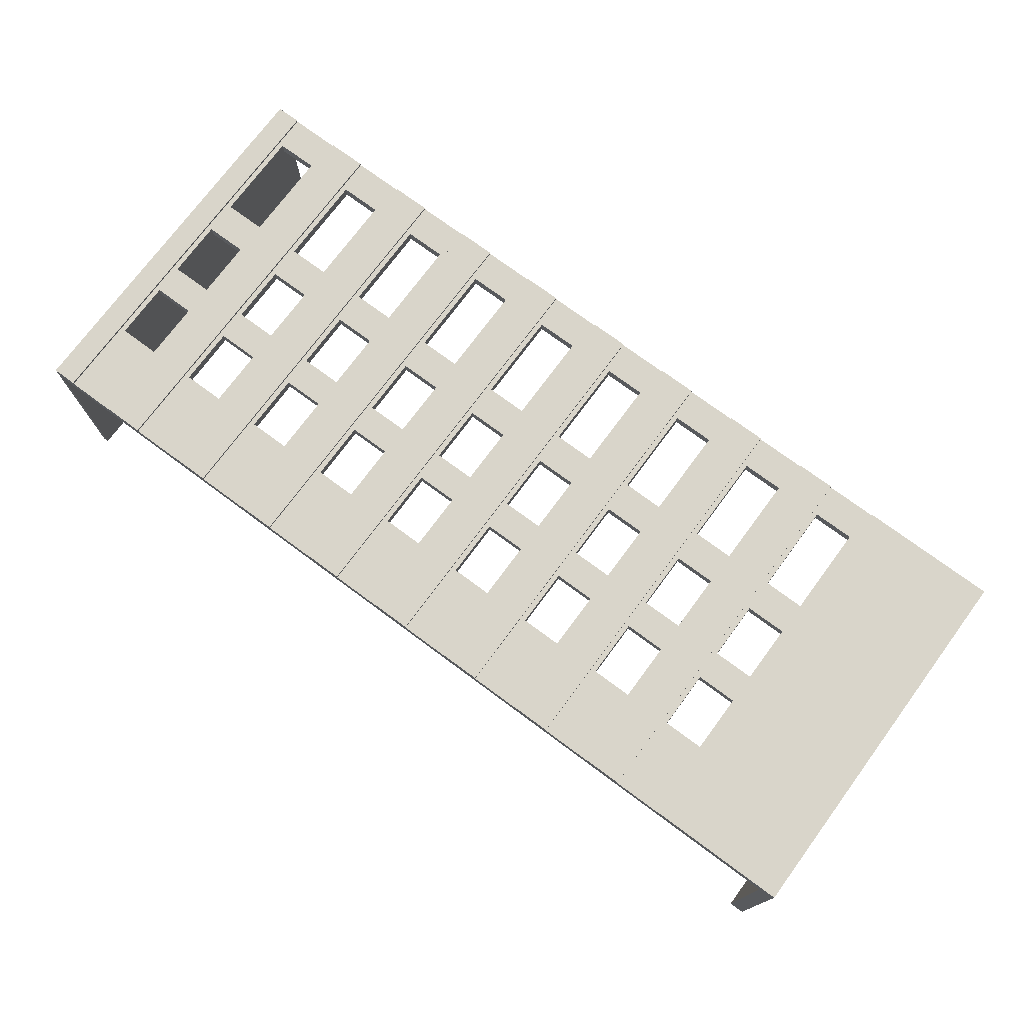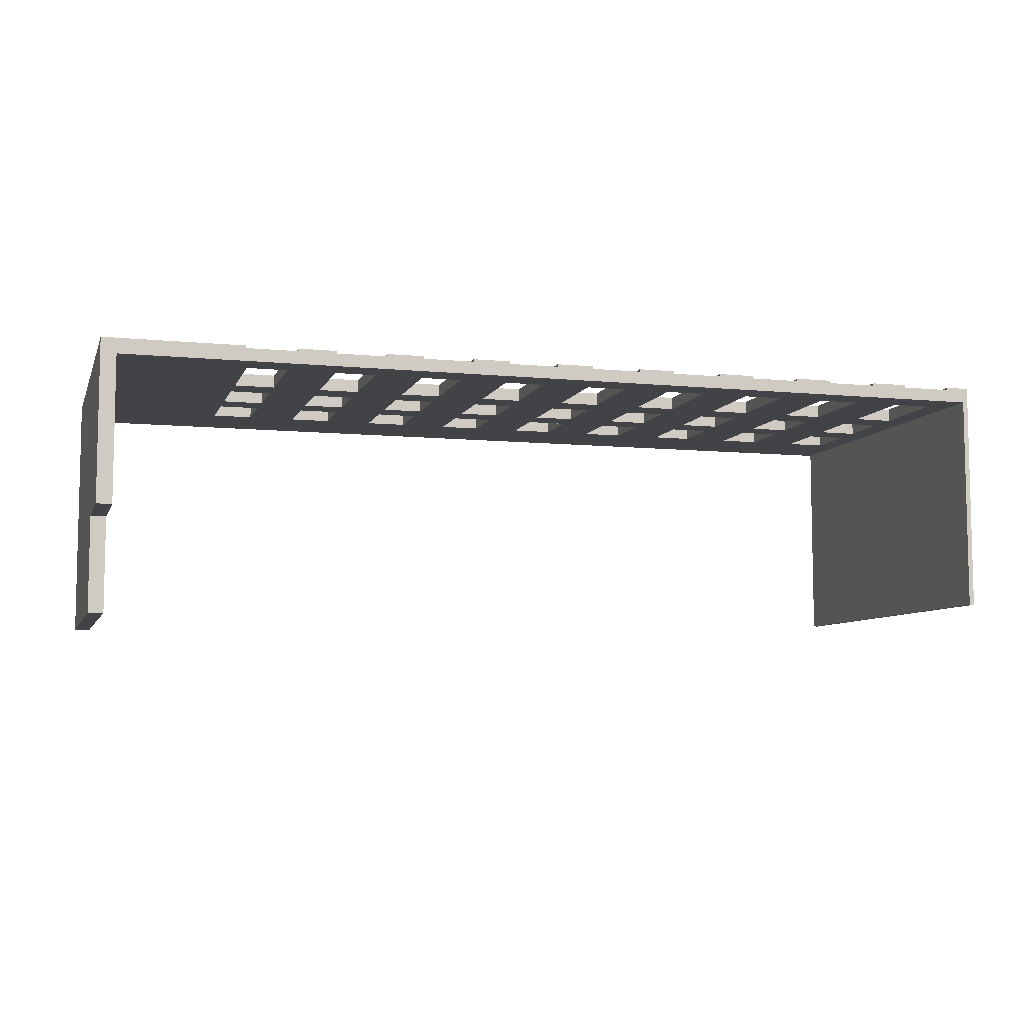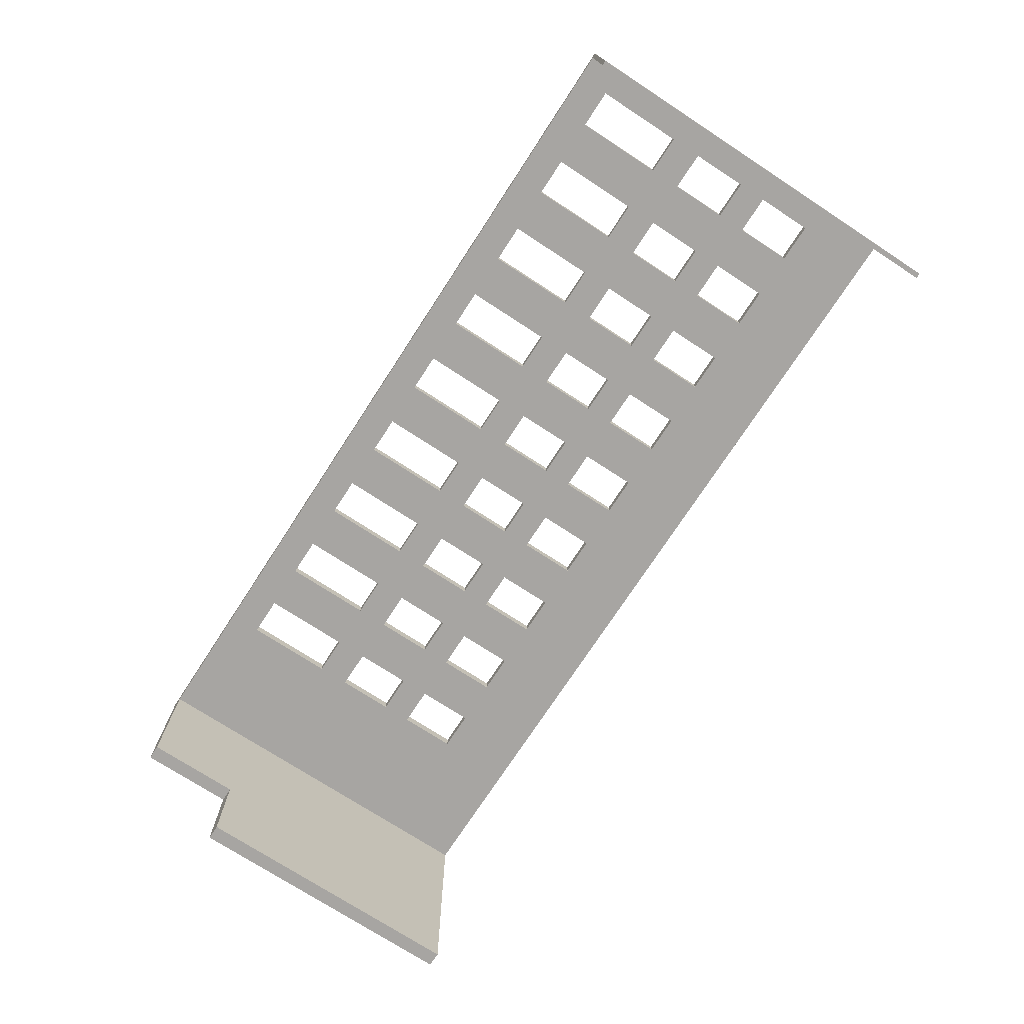
<metadata>
{"format":"obj","ext":"obj","renderer":"f3d","projection":"perspective","resolution":1024,"background":"white","views":[{"elev":74.4,"azim":-143.5,"up":"+Z"},{"elev":-7.3,"azim":-16.0,"up":"+Z"},{"elev":-73.9,"azim":56.9,"up":"+Z"}]}
</metadata>
<code>
o Cube.5407_0264
v 1.404 0.006 3.282
v 1.404 0.459 3.282
v 0.312 0.006 3.282
v 0.312 0.459 3.282
v 1.398 0.006 3.264
v 1.398 0.459 3.264
v 0.33 0.006 3.264
v 0.33 0.459 3.264
v 0.312 0.006 3.093
v 0.312 0.459 3.093
v 0.33 0.006 3.093
v 0.33 0.459 3.093
v 1.404 0.006 3.003
v 1.404 0.459 3.003
v 1.398 0.006 3.003
v 1.398 0.459 3.003
v 0.312 0.12 3.093
v 0.33 0.12 3.093
v 0.312 0.12 2.979
v 0.312 0.459 2.979
v 0.33 0.12 2.979
v 0.33 0.459 2.979
v 0.9555 0.006 3.282
v 0.9555 0.459 3.282
v 0.9555 0.006 3.279
v 0.9555 0.459 3.279
v 1.315 0.006 3.282
v 1.375 0.006 3.282
v 1.21 0.006 3.282
v 1.27 0.006 3.282
v 1.06 0.006 3.282
v 1.105 0.006 3.282
v 1.165 0.006 3.282
v 1 0.006 3.282
v 0.8955 0.006 3.282
v 0.8505 0.006 3.282
v 0.6855 0.006 3.282
v 0.7455 0.006 3.282
v 0.8955 0.006 3.279
v 0.7905 0.006 3.282
v 0.5805 0.006 3.282
v 0.8955 0.459 3.279
v 0.6405 0.006 3.282
v 0.4755 0.006 3.282
v 0.5355 0.006 3.282
v 0.8955 0.459 3.282
v 0.8505 0.459 3.282
v 0.8505 0.006 3.279
v 0.8505 0.459 3.279
v 1.375 0.459 3.282
v 1.21 0.459 3.282
v 1.27 0.459 3.282
v 1.315 0.459 3.282
v 1.105 0.459 3.282
v 1.165 0.459 3.282
v 1 0.459 3.282
v 1.06 0.459 3.282
v 0.7455 0.459 3.282
v 0.7905 0.459 3.282
v 0.4755 0.459 3.282
v 0.5355 0.459 3.282
v 0.5805 0.459 3.282
v 0.6405 0.459 3.282
v 0.6855 0.459 3.282
v 0.7905 0.006 3.279
v 0.7905 0.459 3.279
v 0.4755 0.459 3.279
v 0.7455 0.006 3.279
v 0.7455 0.459 3.279
v 0.6855 0.006 3.279
v 0.6855 0.459 3.279
v 1.375 0.459 3.279
v 1.315 0.459 3.279
v 1.27 0.459 3.279
v 1.21 0.459 3.279
v 1.165 0.459 3.279
v 1.105 0.459 3.279
v 1 0.459 3.279
v 1.06 0.459 3.279
v 0.6405 0.459 3.279
v 0.5805 0.459 3.279
v 0.5355 0.459 3.279
v 0.6405 0.006 3.279
v 1.375 0.006 3.279
v 0.5805 0.006 3.279
v 1.315 0.006 3.279
v 1.27 0.006 3.279
v 0.5355 0.006 3.279
v 0.4755 0.006 3.279
v 1.165 0.006 3.279
v 1.21 0.006 3.279
v 1.06 0.006 3.279
v 1.105 0.006 3.279
v 1 0.006 3.279
v 0.9015 0.153 3.279
v 0.9015 0.153 3.264
v 1.111 0.297 3.279
v 1.111 0.297 3.264
v 1.369 0.192 3.279
v 1.369 0.192 3.264
v 0.9015 0.045 3.279
v 0.7965 0.153 3.279
v 0.9015 0.045 3.264
v 0.7965 0.153 3.264
v 0.7395 0.192 3.279
v 0.5865 0.366 3.279
v 0.5865 0.366 3.264
v 1.321 0.261 3.279
v 0.7395 0.192 3.264
v 1.216 0.261 3.279
v 1.321 0.261 3.264
v 1.216 0.261 3.264
v 1.159 0.297 3.279
v 0.8445 0.261 3.264
v 0.5865 0.297 3.264
v 0.5865 0.297 3.279
v 1.321 0.192 3.264
v 1.321 0.192 3.279
v 0.9495 0.045 3.279
v 0.7395 0.261 3.279
v 0.7395 0.261 3.264
v 0.9495 0.045 3.264
v 1.159 0.297 3.264
v 0.8445 0.261 3.279
v 1.264 0.366 3.264
v 1.264 0.366 3.279
v 0.6915 0.261 3.279
v 1.159 0.366 3.279
v 0.6915 0.261 3.264
v 1.159 0.366 3.264
v 0.6345 0.297 3.279
v 0.6345 0.297 3.264
v 0.9495 0.153 3.279
v 0.9495 0.153 3.264
v 1.264 0.297 3.279
v 0.8445 0.192 3.264
v 0.8445 0.192 3.279
v 0.7395 0.366 3.264
v 1.111 0.366 3.279
v 0.7395 0.366 3.279
v 1.264 0.297 3.264
v 1.369 0.261 3.279
v 1.111 0.366 3.264
v 1.369 0.261 3.264
v 0.6345 0.366 3.279
v 0.6345 0.366 3.264
v 1.216 0.366 3.279
v 1.216 0.366 3.264
v 1.054 0.366 3.264
v 1.054 0.153 3.264
v 1.054 0.153 3.279
v 0.7395 0.297 3.279
v 0.7965 0.261 3.279
v 0.7395 0.297 3.264
v 0.7965 0.261 3.264
v 1.216 0.297 3.264
v 0.9495 0.297 3.264
v 1.216 0.297 3.279
v 1.006 0.366 3.264
v 0.9495 0.366 3.264
v 1.369 0.366 3.264
v 0.9015 0.261 3.264
v 0.9015 0.297 3.264
v 1.006 0.297 3.264
v 1.016 0.297 3.264
v 1.054 0.045 3.279
v 1.054 0.045 3.264
v 1.369 0.366 3.279
v 0.6915 0.366 3.279
v 0.5295 0.153 3.264
v 0.7965 0.192 3.264
v 0.5295 0.153 3.279
v 0.6915 0.366 3.264
v 0.7965 0.192 3.279
v 0.9495 0.261 3.264
v 0.9495 0.261 3.279
v 1.006 0.153 3.279
v 1.006 0.153 3.264
v 1.369 0.297 3.279
v 1.369 0.297 3.264
v 0.5295 0.045 3.264
v 0.5295 0.045 3.279
v 0.8445 0.297 3.264
v 0.9495 0.192 3.279
v 0.9495 0.192 3.264
v 0.8445 0.366 3.264
v 1.006 0.045 3.279
v 0.9015 0.366 3.264
v 1.006 0.045 3.264
v 1.321 0.366 3.279
v 1.321 0.366 3.264
v 0.6915 0.297 3.264
v 0.4815 0.153 3.279
v 0.6915 0.297 3.279
v 0.7965 0.297 3.264
v 0.9015 0.261 3.279
v 0.7965 0.366 3.264
v 0.4815 0.153 3.264
v 0.9015 0.192 3.264
v 0.9015 0.192 3.279
v 1.321 0.297 3.264
v 1.321 0.297 3.279
v 0.4815 0.045 3.279
v 0.4815 0.045 3.264
v 0.6345 0.153 3.264
v 0.6915 0.192 3.264
v 0.6345 0.192 3.264
v 0.6345 0.261 3.264
v 1.159 0.153 3.264
v 1.159 0.153 3.279
v 0.5865 0.153 3.264
v 0.5865 0.192 3.264
v 0.5865 0.261 3.264
v 1.159 0.045 3.279
v 0.8445 0.366 3.279
v 1.159 0.045 3.264
v 0.8445 0.297 3.279
v 0.9495 0.366 3.279
v 0.6345 0.153 3.279
v 1.264 0.153 3.264
v 1.264 0.153 3.279
v 1.111 0.153 3.279
v 0.9495 0.297 3.279
v 0.6345 0.045 3.279
v 0.7965 0.366 3.279
v 1.111 0.153 3.264
v 1.054 0.261 3.264
v 0.5295 0.297 3.264
v 1.054 0.261 3.279
v 0.6345 0.045 3.264
v 0.5295 0.261 3.264
v 1.264 0.045 3.279
v 1.264 0.045 3.264
v 0.5295 0.192 3.264
v 0.5295 0.366 3.264
v 0.4815 0.366 3.264
v 1.054 0.192 3.279
v 1.054 0.192 3.264
v 0.4815 0.261 3.264
v 0.4815 0.297 3.264
v 0.7965 0.297 3.279
v 0.5295 0.261 3.279
v 1.111 0.045 3.279
v 0.5865 0.153 3.279
v 1.111 0.045 3.264
v 0.9015 0.366 3.279
v 1.006 0.261 3.279
v 1.006 0.261 3.264
v 0.4815 0.192 3.264
v 1.216 0.153 3.279
v 0.5295 0.192 3.279
v 1.216 0.153 3.264
v 0.5865 0.045 3.279
v 1.006 0.192 3.264
v 0.9015 0.297 3.279
v 0.5865 0.045 3.264
v 1.006 0.192 3.279
v 0.4815 0.261 3.279
v 1.216 0.045 3.279
v 1.216 0.045 3.264
v 0.4815 0.192 3.279
v 1.025 0.261 3.264
v 1.159 0.261 3.264
v 1.159 0.261 3.279
v 1.159 0.192 3.279
v 1.159 0.192 3.264
v 0.7395 0.153 3.264
v 0.7395 0.153 3.279
v 1.111 0.261 3.279
v 1.111 0.261 3.264
v 1.054 0.366 3.279
v 0.8445 0.153 3.264
v 0.8445 0.153 3.279
v 1.264 0.261 3.264
v 1.264 0.261 3.279
v 0.7395 0.045 3.279
v 1.111 0.192 3.264
v 0.7395 0.045 3.264
v 1.111 0.192 3.279
v 0.6345 0.261 3.279
v 0.8445 0.045 3.279
v 0.8445 0.045 3.264
v 1.264 0.192 3.279
v 1.264 0.192 3.264
v 1.054 0.297 3.264
v 1.054 0.297 3.279
v 0.6915 0.153 3.279
v 0.6915 0.153 3.264
v 0.6345 0.192 3.279
v 0.6915 0.045 3.279
v 0.6915 0.045 3.264
v 1.216 0.192 3.264
v 0.5295 0.366 3.279
v 0.5865 0.261 3.279
v 1.216 0.192 3.279
v 0.7965 0.045 3.279
v 0.7965 0.045 3.264
v 1.006 0.366 3.279
v 0.5295 0.297 3.279
v 0.5865 0.192 3.279
v 1.006 0.297 3.279
v 0.4815 0.366 3.279
v 0.4815 0.297 3.279
v 0.6915 0.192 3.279
v 1.369 0.045 3.264
v 1.369 0.153 3.264
v 1.321 0.045 3.264
v 1.321 0.153 3.264
v 1.321 0.153 3.279
v 1.369 0.045 3.279
v 1.369 0.153 3.279
v 1.321 0.045 3.279
f 57 31 32
f 23 34 56
f 58 38 40
f 4 3 44
f 1 2 50
f 53 52 30
f 29 51 55
f 35 46 47
f 43 37 64
f 45 41 62
f 163 183 186
f 115 132 208
f 208 206 207
f 121 129 192
f 262 285 227
f 144 111 201
f 209 226 277
f 178 185 254
f 130 148 123
f 6 74 73
f 2 1 13
f 5 94 25
f 3 4 17
f 12 18 21
f 7 3 9
f 8 12 10
f 8 7 18
f 16 14 13
f 5 15 13
f 6 2 14
f 5 6 16
f 11 9 17
f 21 19 20
f 12 22 20
f 17 10 20
f 18 17 19
f 28 50 72
f 118 309 311
f 73 168 72
f 84 310 312
f 142 179 202
f 53 27 86
f 30 52 74
f 75 126 74
f 87 232 259
f 221 283 295
f 275 135 158
f 51 29 91
f 33 55 76
f 97 269 264
f 77 128 76
f 90 214 243
f 210 265 279
f 54 32 93
f 31 57 79
f 78 271 79
f 92 166 187
f 151 237 257
f 229 286 301
f 56 34 94
f 23 24 26
f 42 218 26
f 119 101 39
f 133 184 200
f 176 223 255
f 46 35 39
f 36 47 49
f 66 215 49
f 281 296 65
f 273 137 174
f 124 217 241
f 59 40 65
f 38 58 69
f 304 287 268
f 71 140 69
f 276 290 70
f 120 152 194
f 64 37 70
f 43 63 80
f 116 294 280
f 81 145 80
f 224 253 85
f 219 289 300
f 62 41 85
f 45 61 82
f 67 293 82
f 182 203 89
f 172 251 261
f 242 299 303
f 60 44 89
f 305 310 311
f 308 309 312
f 307 312 310
f 308 306 311
f 142 144 100
f 118 117 111
f 117 118 99
f 144 142 108
f 168 161 180
f 202 201 191
f 201 202 179
f 191 161 168
f 221 220 233
f 252 250 259
f 260 259 232
f 252 220 221
f 275 274 284
f 112 110 295
f 292 295 283
f 110 112 274
f 126 125 141
f 158 156 148
f 156 158 135
f 148 125 126
f 210 209 216
f 226 222 243
f 245 243 214
f 226 209 210
f 264 263 266
f 279 277 270
f 277 279 265
f 270 263 264
f 128 130 123
f 143 139 97
f 113 123 98
f 139 143 130
f 151 150 167
f 178 177 187
f 189 187 166
f 178 150 151
f 229 227 238
f 257 254 248
f 254 257 237
f 262 229 247
f 285 286 271
f 159 298 301
f 165 286 285
f 159 149 271
f 122 119 133
f 96 95 101
f 103 101 119
f 134 133 95
f 176 175 185
f 200 199 162
f 199 200 184
f 162 175 176
f 157 223 218
f 188 246 255
f 163 255 223
f 188 160 218
f 273 272 282
f 104 102 296
f 297 296 281
f 273 102 104
f 124 114 136
f 153 174 171
f 171 174 137
f 155 114 124
f 183 217 215
f 197 225 241
f 195 241 217
f 197 186 215
f 268 267 278
f 288 287 290
f 291 290 276
f 288 267 268
f 109 105 120
f 129 127 304
f 206 304 105
f 121 120 127
f 140 138 154
f 194 192 173
f 192 194 152
f 173 138 140
f 230 224 219
f 211 244 253
f 256 253 224
f 211 205 219
f 207 289 280
f 213 294 300
f 212 300 289
f 213 208 280
f 132 131 145
f 116 115 107
f 115 116 131
f 145 106 107
f 172 170 181
f 198 193 203
f 204 203 182
f 198 170 172
f 242 231 234
f 239 258 261
f 249 261 251
f 239 231 242
f 228 299 293
f 236 302 303
f 240 303 299
f 236 235 293
f 57 32 54
f 23 56 24
f 58 40 59
f 4 44 60
f 1 50 28
f 53 30 27
f 29 55 33
f 35 47 36
f 43 64 63
f 45 62 61
f 183 163 114
f 114 162 136
f 163 162 114
f 136 162 199
f 163 186 188
f 115 208 213
f 234 211 170
f 170 211 181
f 181 211 256
f 205 291 230
f 205 288 291
f 234 212 211
f 211 212 205
f 240 231 239
f 205 207 288
f 212 207 205
f 267 109 104
f 104 171 272
f 207 206 288
f 288 206 267
f 228 231 240
f 272 171 136
f 155 183 114
f 155 195 183
f 195 138 197
f 154 195 121
f 121 155 109
f 195 155 121
f 195 154 138
f 171 109 155
f 206 208 129
f 129 132 192
f 132 146 192
f 192 146 173
f 171 104 109
f 109 267 206
f 228 213 231
f 231 212 234
f 213 228 115
f 212 231 213
f 129 208 132
f 121 192 154
f 306 5 305
f 5 144 6
f 6 180 161
f 180 6 144
f 144 5 100
f 117 274 111
f 111 141 201
f 141 125 201
f 306 100 5
f 233 308 307
f 308 100 306
f 201 125 191
f 308 117 100
f 220 308 233
f 274 117 284
f 284 117 220
f 220 117 308
f 141 112 156
f 156 112 123
f 111 274 141
f 270 123 263
f 263 123 112
f 227 98 270
f 112 141 274
f 123 270 98
f 98 227 285
f 165 285 262
f 144 201 180
f 209 277 266
f 199 134 96
f 134 189 122
f 178 238 150
f 134 178 189
f 185 134 199
f 248 185 175
f 178 254 238
f 254 185 248
f 185 178 134
f 262 248 165
f 165 248 164
f 163 175 162
f 175 164 248
f 175 157 164
f 164 157 159
f 157 175 163
f 186 6 188
f 188 6 160
f 186 8 6
f 197 8 186
f 160 159 157
f 149 98 285
f 160 6 159
f 149 143 98
f 138 8 197
f 149 6 143
f 143 6 130
f 149 159 6
f 173 8 138
f 107 8 146
f 146 8 173
f 228 107 115
f 235 107 228
f 239 8 240
f 240 8 236
f 235 8 107
f 249 7 239
f 236 8 235
f 170 249 234
f 198 249 170
f 256 7 181
f 181 7 204
f 198 7 249
f 239 7 8
f 230 7 256
f 204 7 198
f 278 7 291
f 291 7 230
f 104 278 267
f 297 278 104
f 297 7 278
f 136 199 272
f 272 96 282
f 199 96 272
f 282 7 297
f 103 282 96
f 167 5 189
f 189 5 122
f 5 103 122
f 103 5 282
f 282 5 7
f 227 277 238
f 238 277 150
f 150 226 167
f 277 226 150
f 277 227 270
f 245 167 226
f 266 292 209
f 209 252 216
f 266 112 292
f 245 5 167
f 263 112 266
f 216 5 245
f 292 252 209
f 220 292 284
f 252 292 220
f 307 5 233
f 233 5 260
f 305 5 307
f 260 216 252
f 260 5 216
f 161 191 6
f 191 125 6
f 148 6 125
f 148 130 6
f 123 148 156
f 56 26 24
f 42 47 46
f 78 26 56
f 42 49 47
f 79 6 78
f 78 6 26
f 42 6 49
f 49 8 66
f 6 8 49
f 26 6 42
f 66 58 59
f 66 69 58
f 71 63 64
f 66 8 69
f 71 80 63
f 69 8 71
f 71 8 80
f 80 8 81
f 54 79 57
f 77 79 54
f 51 76 55
f 77 6 79
f 75 76 51
f 76 6 77
f 74 6 75
f 75 6 76
f 81 61 62
f 81 82 61
f 67 8 60
f 60 8 4
f 81 8 82
f 82 8 67
f 6 72 2
f 2 72 50
f 53 74 52
f 6 73 72
f 73 74 53
f 2 13 14
f 84 1 28
f 7 44 3
f 7 89 44
f 84 5 1
f 30 86 27
f 86 5 84
f 5 48 7
f 7 88 89
f 88 41 45
f 7 85 88
f 30 87 86
f 86 87 5
f 88 85 41
f 83 37 43
f 7 83 85
f 83 70 37
f 7 70 83
f 91 5 87
f 33 91 29
f 90 91 33
f 7 68 70
f 68 40 38
f 7 65 68
f 90 5 91
f 31 93 32
f 93 5 90
f 68 65 40
f 48 35 36
f 7 48 65
f 48 39 35
f 92 93 31
f 5 39 48
f 25 34 23
f 5 25 39
f 92 5 93
f 25 94 34
f 94 5 92
f 9 3 17
f 17 4 10
f 12 21 22
f 7 9 11
f 8 10 4
f 12 8 18
f 18 7 11
f 16 13 15
f 5 13 1
f 6 14 16
f 5 16 15
f 11 17 18
f 21 20 22
f 12 20 10
f 17 20 19
f 18 19 21
f 28 72 84
f 118 311 99
f 309 86 312
f 72 142 84
f 84 311 310
f 311 84 99
f 99 84 142
f 309 118 86
f 86 108 73
f 118 108 86
f 202 73 108
f 142 72 179
f 179 72 168
f 190 73 202
f 168 73 190
f 84 312 86
f 142 202 108
f 53 86 73
f 30 74 87
f 250 91 259
f 74 275 87
f 87 221 232
f 221 87 283
f 283 87 275
f 250 295 91
f 91 110 75
f 295 110 91
f 158 75 110
f 275 74 135
f 135 74 126
f 147 75 158
f 126 75 147
f 87 259 91
f 221 295 250
f 275 158 110
f 51 91 75
f 33 76 90
f 97 264 113
f 222 93 243
f 76 264 90
f 90 210 214
f 210 90 265
f 265 90 264
f 222 279 93
f 93 269 77
f 279 269 93
f 97 77 269
f 264 76 113
f 113 76 128
f 139 77 97
f 128 77 139
f 90 243 93
f 210 279 222
f 54 93 77
f 31 79 92
f 177 94 187
f 79 229 92
f 92 151 166
f 151 92 237
f 237 92 229
f 177 257 94
f 94 247 78
f 257 247 94
f 301 78 247
f 229 79 286
f 286 79 271
f 298 78 301
f 271 78 298
f 92 187 94
f 151 257 177
f 229 301 247
f 56 94 78
f 23 26 25
f 95 39 101
f 26 176 25
f 25 133 119
f 133 25 184
f 184 25 176
f 95 200 39
f 39 196 42
f 200 196 39
f 255 42 196
f 176 26 223
f 223 26 218
f 246 42 255
f 218 42 246
f 119 39 25
f 133 200 95
f 176 255 196
f 46 39 42
f 36 49 48
f 102 65 296
f 49 124 48
f 48 273 281
f 273 48 137
f 137 48 124
f 102 174 65
f 65 153 66
f 174 153 65
f 241 66 153
f 124 49 217
f 217 49 215
f 225 66 241
f 215 66 225
f 281 65 48
f 273 174 102
f 124 241 153
f 59 65 66
f 38 69 68
f 304 268 105
f 287 70 290
f 69 120 68
f 68 268 276
f 268 68 105
f 105 68 120
f 287 304 70
f 70 127 71
f 304 127 70
f 194 71 127
f 120 69 152
f 152 69 140
f 169 71 194
f 140 71 169
f 276 70 68
f 120 194 127
f 64 70 71
f 43 80 83
f 116 280 131
f 244 85 253
f 80 280 83
f 83 219 224
f 219 83 289
f 289 83 280
f 244 300 85
f 85 294 81
f 300 294 85
f 116 81 294
f 280 80 131
f 131 80 145
f 106 81 116
f 145 81 106
f 224 85 83
f 219 300 244
f 62 85 81
f 45 82 88
f 193 89 203
f 82 242 88
f 88 172 182
f 172 88 251
f 251 88 242
f 193 261 89
f 89 258 67
f 261 258 89
f 303 67 258
f 242 82 299
f 299 82 293
f 302 67 303
f 293 67 302
f 182 89 88
f 172 261 193
f 242 303 258
f 60 89 67
f 305 311 306
f 308 312 307
f 307 310 305
f 308 311 309
f 142 100 99
f 118 111 108
f 117 99 100
f 144 108 111
f 168 180 179
f 202 191 190
f 201 179 180
f 191 168 190
f 221 233 232
f 252 259 260
f 260 232 233
f 252 221 250
f 275 284 283
f 112 295 292
f 292 283 284
f 110 274 275
f 126 141 135
f 158 148 147
f 156 135 141
f 148 126 147
f 210 216 214
f 226 243 245
f 245 214 216
f 226 210 222
f 264 266 265
f 279 270 269
f 277 265 266
f 270 264 269
f 128 123 113
f 143 97 98
f 113 98 97
f 139 130 128
f 151 167 166
f 178 187 189
f 189 166 167
f 178 151 177
f 229 238 237
f 257 248 247
f 254 237 238
f 229 262 227
f 262 247 248
f 285 271 149
f 159 301 164
f 286 165 301
f 301 165 164
f 159 271 298
f 122 133 134
f 96 101 103
f 103 119 122
f 134 95 96
f 176 185 184
f 200 162 196
f 199 184 185
f 162 176 196
f 157 218 160
f 188 255 163
f 163 223 157
f 188 218 246
f 273 282 281
f 104 296 297
f 297 281 282
f 273 104 272
f 124 136 137
f 153 171 155
f 171 137 136
f 155 124 153
f 183 215 186
f 197 241 195
f 195 217 183
f 197 215 225
f 268 278 276
f 288 290 291
f 291 276 278
f 288 268 287
f 109 120 121
f 129 304 206
f 206 105 109
f 121 127 129
f 140 154 152
f 194 173 169
f 192 152 154
f 173 140 169
f 230 219 205
f 211 253 256
f 256 224 230
f 211 219 244
f 207 280 208
f 213 300 212
f 212 289 207
f 213 280 294
f 132 145 146
f 116 107 106
f 115 131 132
f 145 107 146
f 172 181 182
f 198 203 204
f 204 182 181
f 198 172 193
f 242 234 251
f 239 261 249
f 249 251 234
f 239 242 258
f 228 293 235
f 236 303 240
f 240 299 228
f 236 293 302

</code>
